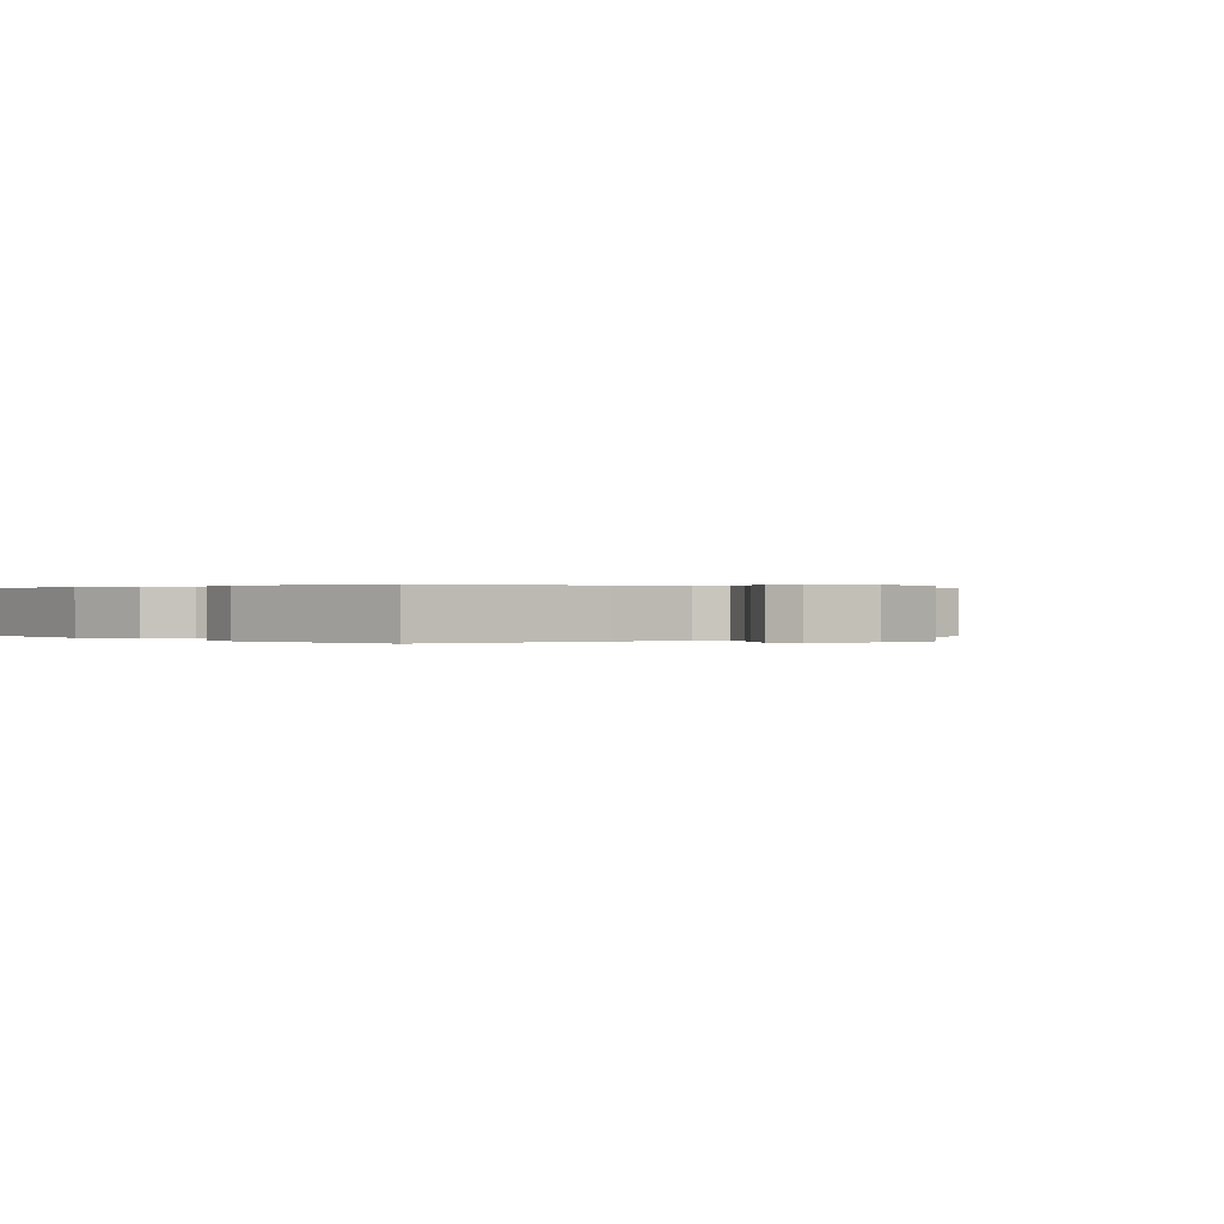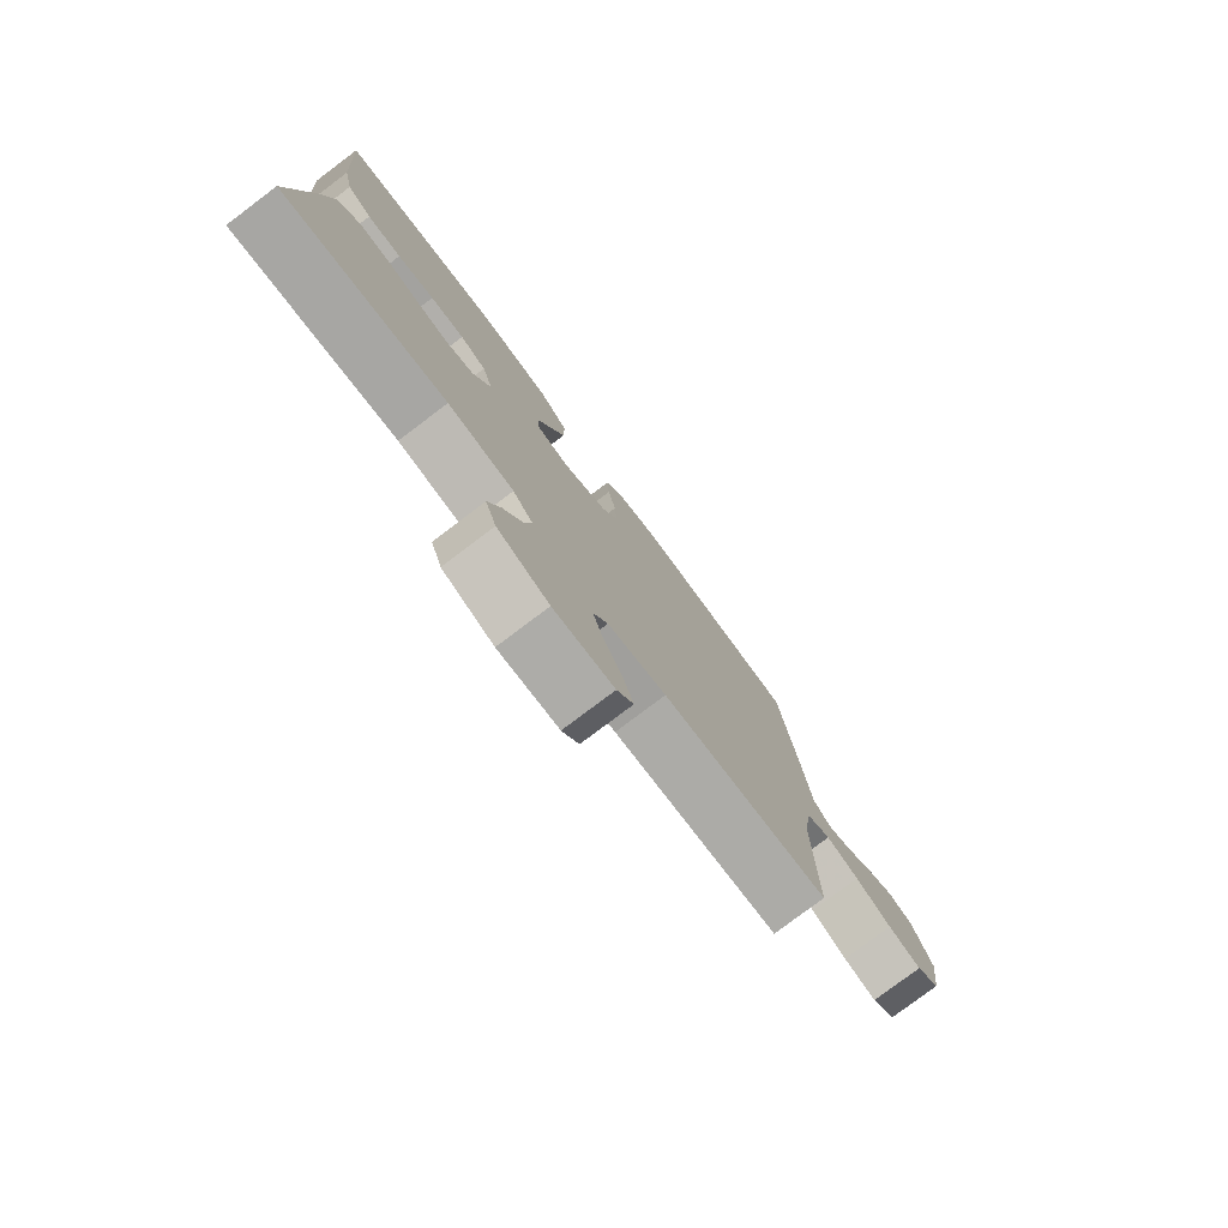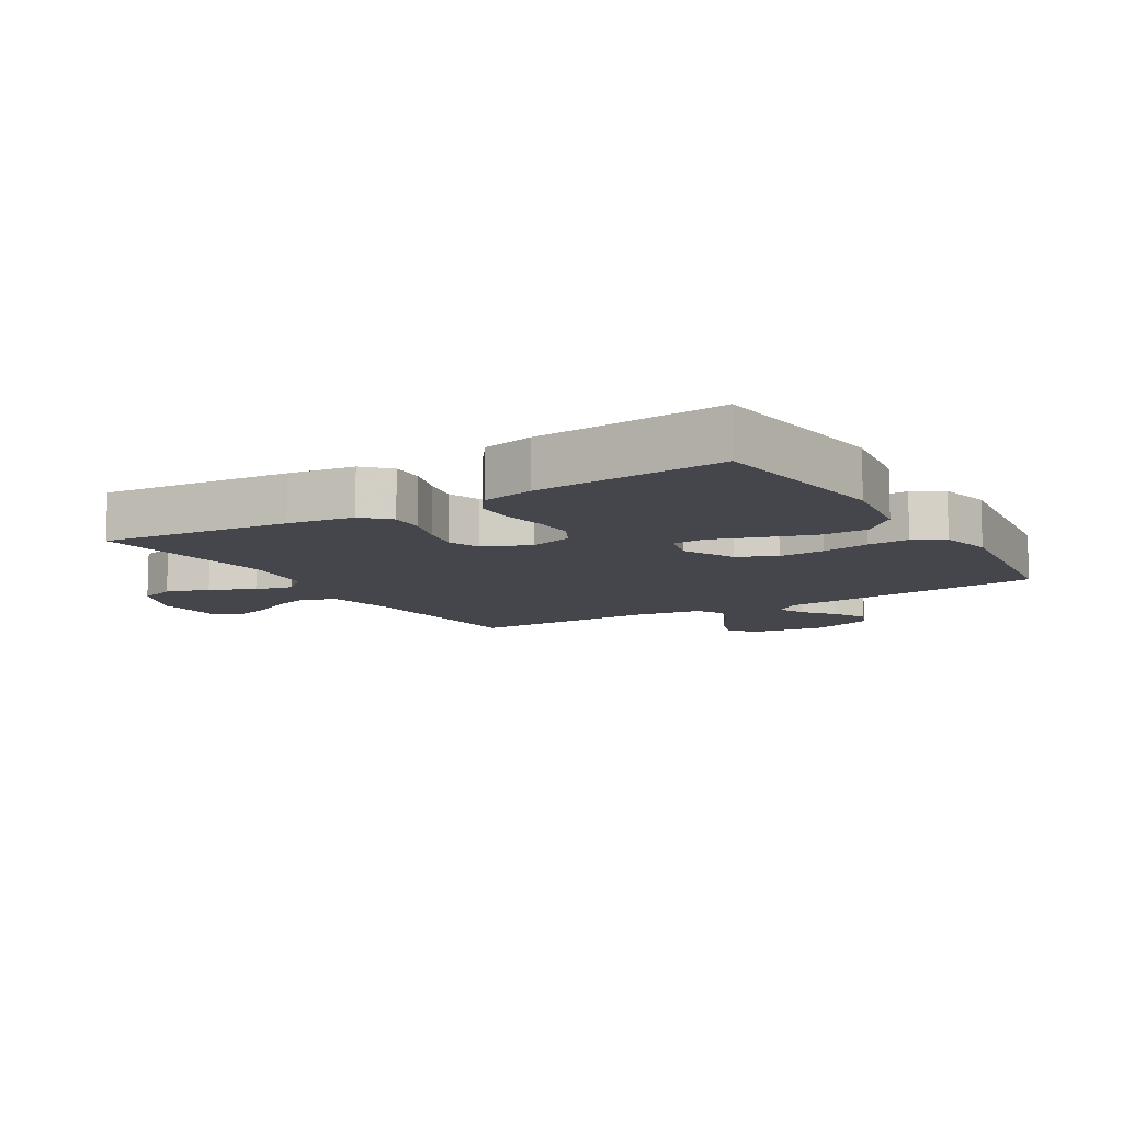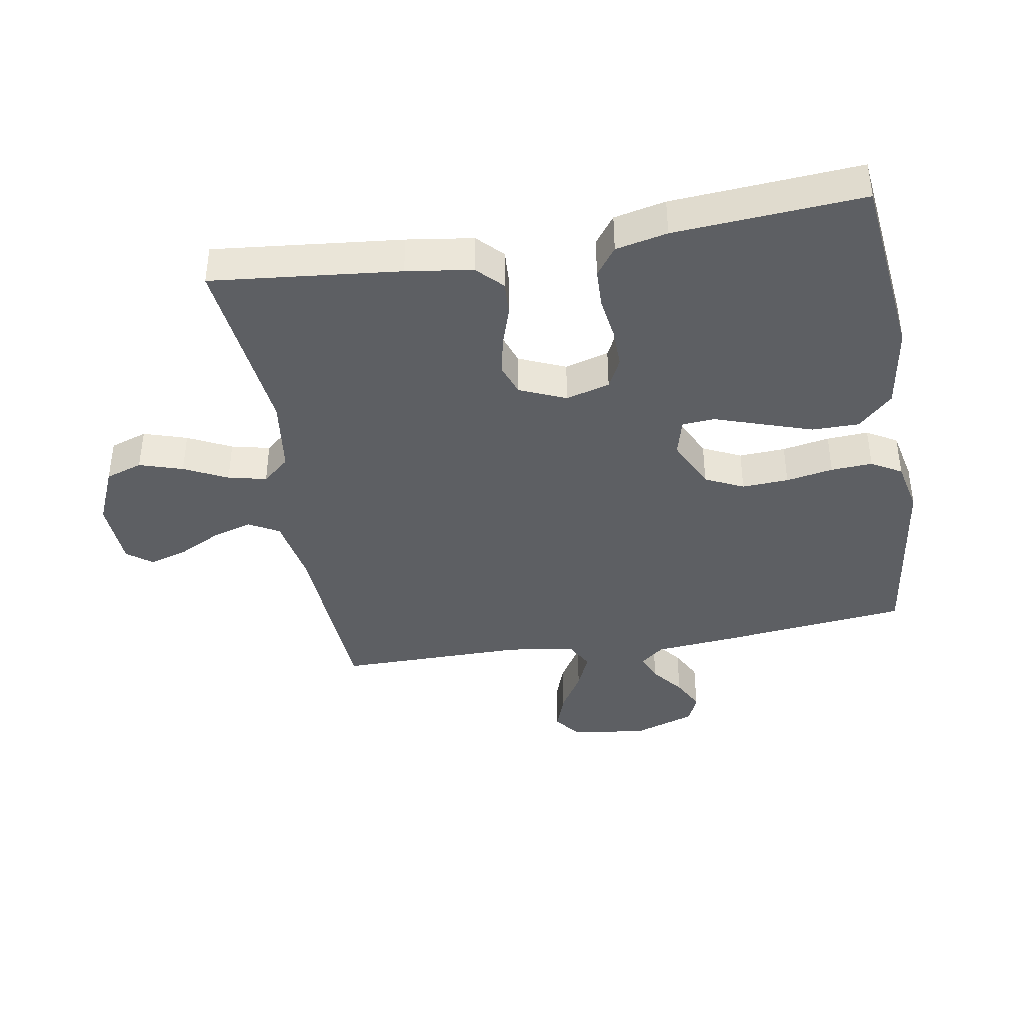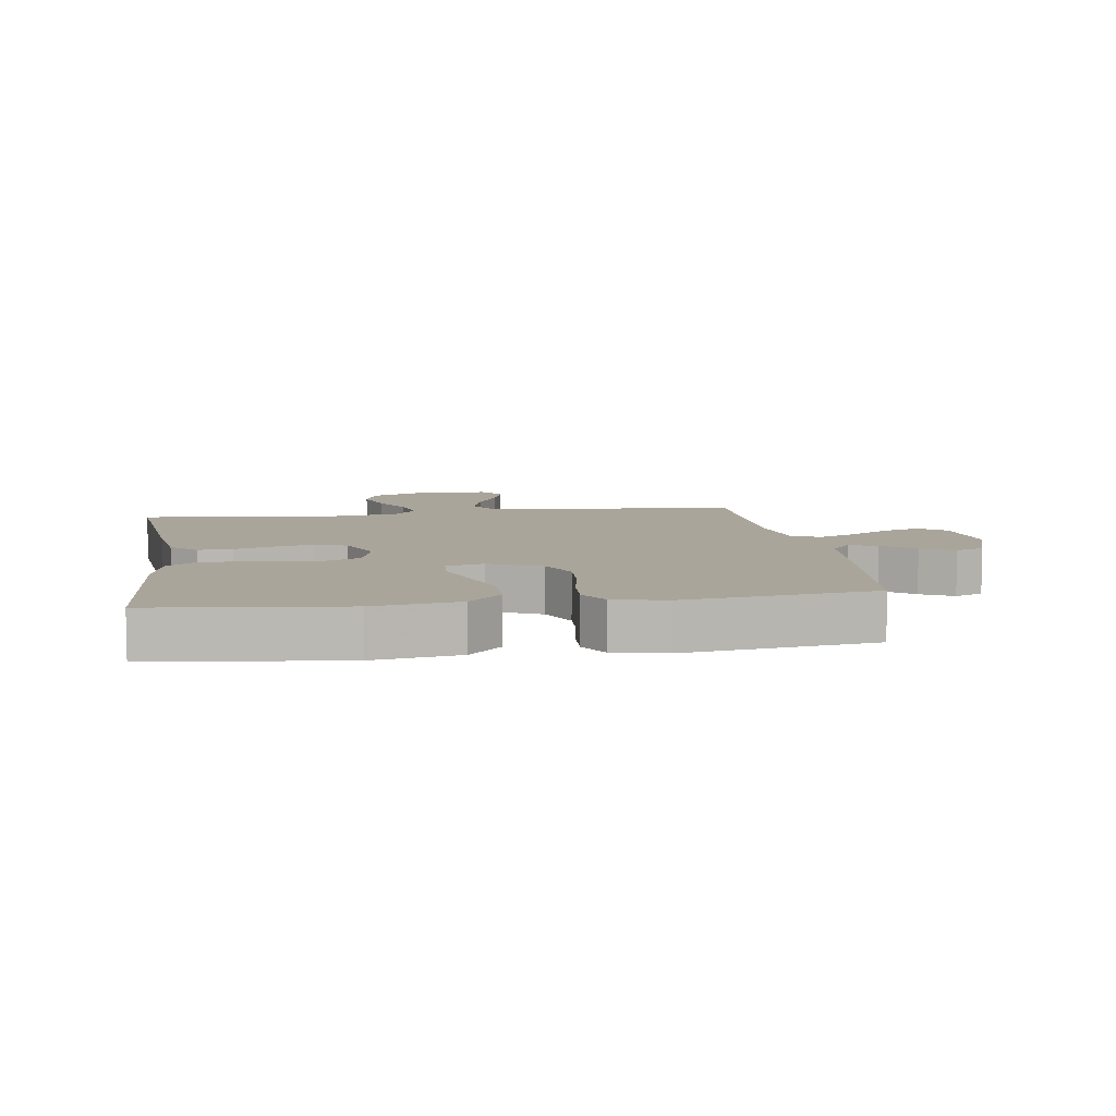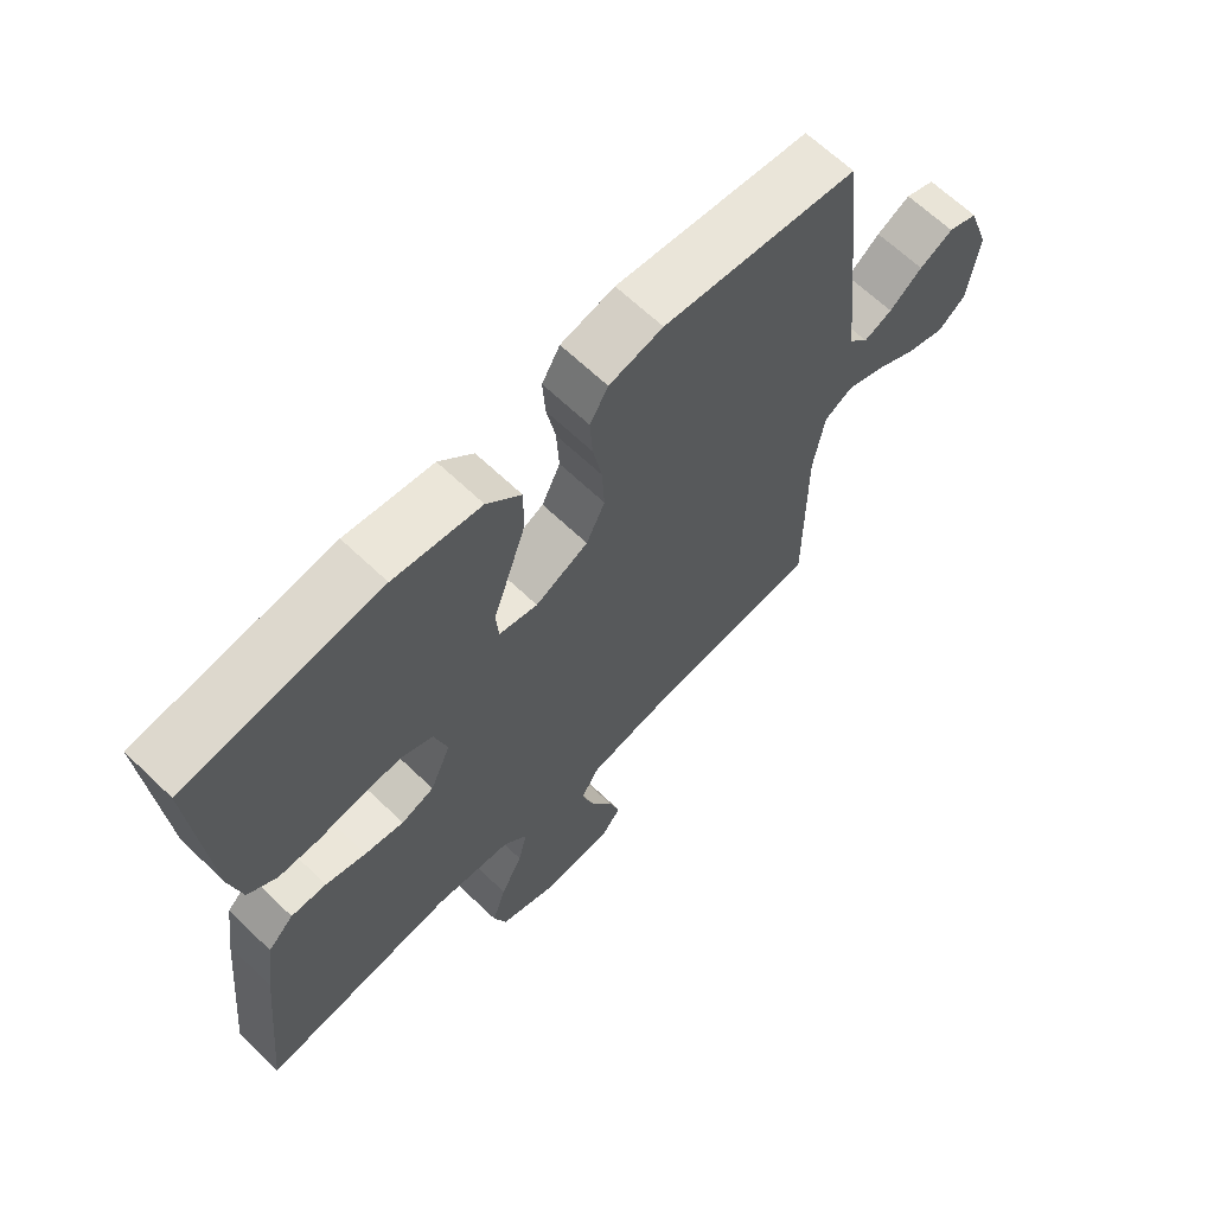
<metadata>
{"format":"obj","ext":"obj","renderer":"f3d","projection":"perspective","resolution":1024,"background":"white","views":[{"elev":0.2,"azim":48.4,"up":"+Y"},{"elev":-78.9,"azim":-53.0,"up":"+Z"},{"elev":-10.0,"azim":-58.4,"up":"+Y"},{"elev":-40.2,"azim":-80.3,"up":"+Y"},{"elev":7.7,"azim":-8.5,"up":"+Y"},{"elev":65.7,"azim":-46.2,"up":"+Z"}]}
</metadata>
<code>
v 0.5 0.07 0.5
v 0.533 0.07 0.2
v 0.545 0.07 0.071
v 0.576 0.07 0.033
v 0.62 0.07 0.051
v 0.671 0.07 0.091
v 0.723 0.07 0.118
v 0.769 0.07 0.099
v 0.803 0.07 0
v 0.787 0.07 -0.121
v 0.744 0.07 -0.154
v 0.684 0.07 -0.133
v 0.619 0.07 -0.094
v 0.56 0.07 -0.069
v 0.516 0.07 -0.093
v 0.499 0.07 -0.2
v 0.5 0.07 -0.5
v 0.2 0.07 -0.519
v 0.094 0.07 -0.538
v 0.067 0.07 -0.586
v 0.086 0.07 -0.65
v 0.121 0.07 -0.718
v 0.139 0.07 -0.778
v 0.109 0.07 -0.818
v 0 0.07 -0.824
v -0.093 0.07 -0.784
v -0.113 0.07 -0.725
v -0.091 0.07 -0.656
v -0.057 0.07 -0.587
v -0.043 0.07 -0.526
v -0.08 0.07 -0.483
v -0.2 0.07 -0.467
v -0.5 0.07 -0.5
v -0.469 0.07 -0.2
v -0.454 0.07 -0.095
v -0.414 0.07 -0.056
v -0.359 0.07 -0.059
v -0.297 0.07 -0.079
v -0.236 0.07 -0.092
v -0.185 0.07 -0.074
v -0.153 0.07 0
v -0.173 0.07 0.07
v -0.221 0.07 0.094
v -0.284 0.07 0.093
v -0.352 0.07 0.083
v -0.415 0.07 0.085
v -0.46 0.07 0.118
v -0.478 0.07 0.2
v -0.5 0.07 0.5
v -0.2 0.07 0.534
v -0.065 0.07 0.513
v -0.012 0.07 0.458
v -0.012 0.07 0.383
v -0.039 0.07 0.302
v -0.064 0.07 0.228
v -0.06 0.07 0.176
v 0 0.07 0.16
v 0.082 0.07 0.199
v 0.111 0.07 0.26
v 0.107 0.07 0.334
v 0.093 0.07 0.409
v 0.089 0.07 0.475
v 0.117 0.07 0.523
v 0.2 0.07 0.541
v 0.5 0 0.5
v 0.533 0 0.2
v 0.545 0 0.071
v 0.576 0 0.033
v 0.62 0 0.051
v 0.671 0 0.091
v 0.723 0 0.118
v 0.769 0 0.099
v 0.803 0 0
v 0.787 0 -0.121
v 0.744 0 -0.154
v 0.684 0 -0.133
v 0.619 0 -0.094
v 0.56 0 -0.069
v 0.516 0 -0.093
v 0.499 0 -0.2
v 0.5 0 -0.5
v 0.2 0 -0.519
v 0.094 0 -0.538
v 0.067 0 -0.586
v 0.086 0 -0.65
v 0.121 0 -0.718
v 0.139 0 -0.778
v 0.109 0 -0.818
v 0 0 -0.824
v -0.093 0 -0.784
v -0.113 0 -0.725
v -0.091 0 -0.656
v -0.057 0 -0.587
v -0.043 0 -0.526
v -0.08 0 -0.483
v -0.2 0 -0.467
v -0.5 0 -0.5
v -0.469 0 -0.2
v -0.454 0 -0.095
v -0.414 0 -0.056
v -0.359 0 -0.059
v -0.297 0 -0.079
v -0.236 0 -0.092
v -0.185 0 -0.074
v -0.153 0 0
v -0.173 0 0.07
v -0.221 0 0.094
v -0.284 0 0.093
v -0.352 0 0.083
v -0.415 0 0.085
v -0.46 0 0.118
v -0.478 0 0.2
v -0.5 0 0.5
v -0.2 0 0.534
v -0.065 0 0.513
v -0.012 0 0.458
v -0.012 0 0.383
v -0.039 0 0.302
v -0.064 0 0.228
v -0.06 0 0.176
v 0 0 0.16
v 0.082 0 0.199
v 0.111 0 0.26
v 0.107 0 0.334
v 0.093 0 0.409
v 0.089 0 0.475
v 0.117 0 0.523
v 0.2 0 0.541
f 1 2 3
f 64 1 3
f 63 64 3
f 62 63 3
f 61 62 3
f 60 61 3
f 59 60 3 4
f 58 59 4
f 57 58 4
f 53 54 55
f 52 53 55
f 51 52 55
f 50 51 55
f 49 50 55
f 48 49 55
f 47 48 55
f 46 47 55
f 45 46 55
f 44 45 55
f 43 44 55 56
f 42 43 56 57
f 36 37 38
f 35 36 38
f 34 35 38
f 33 34 38
f 32 33 38
f 31 32 38 39
f 30 31 39 40
f 27 28 29
f 26 27 29
f 25 26 29
f 24 25 29
f 23 24 29
f 22 23 29
f 21 22 29
f 20 21 29 30
f 30 40 41
f 20 30 41
f 19 20 41
f 16 17 18
f 41 42 57
f 19 41 57
f 18 19 57
f 16 18 57
f 15 16 57
f 11 12 13
f 10 11 13
f 9 10 13
f 8 9 13
f 7 8 13
f 6 7 13
f 5 6 13
f 14 15 57 4
f 4 5 13 14
f 67 66 65
f 67 65 128
f 67 128 127
f 67 127 126
f 67 126 125
f 67 125 124
f 68 67 124 123
f 68 123 122
f 68 122 121
f 119 118 117
f 119 117 116
f 119 116 115
f 119 115 114
f 119 114 113
f 119 113 112
f 119 112 111
f 119 111 110
f 119 110 109
f 119 109 108
f 120 119 108 107
f 121 120 107 106
f 102 101 100
f 102 100 99
f 102 99 98
f 102 98 97
f 102 97 96
f 103 102 96 95
f 104 103 95 94
f 93 92 91
f 93 91 90
f 93 90 89
f 93 89 88
f 93 88 87
f 93 87 86
f 93 86 85
f 94 93 85 84
f 105 104 94
f 105 94 84
f 105 84 83
f 82 81 80
f 121 106 105
f 121 105 83
f 121 83 82
f 121 82 80
f 121 80 79
f 77 76 75
f 77 75 74
f 77 74 73
f 77 73 72
f 77 72 71
f 77 71 70
f 77 70 69
f 68 121 79 78
f 78 77 69 68
f 1 65 66 2
f 2 66 67 3
f 3 67 68 4
f 4 68 69 5
f 5 69 70 6
f 6 70 71 7
f 7 71 72 8
f 8 72 73 9
f 9 73 74 10
f 10 74 75 11
f 11 75 76 12
f 12 76 77 13
f 13 77 78 14
f 14 78 79 15
f 15 79 80 16
f 16 80 81 17
f 17 81 82 18
f 18 82 83 19
f 19 83 84 20
f 20 84 85 21
f 21 85 86 22
f 22 86 87 23
f 23 87 88 24
f 24 88 89 25
f 25 89 90 26
f 26 90 91 27
f 27 91 92 28
f 28 92 93 29
f 29 93 94 30
f 30 94 95 31
f 31 95 96 32
f 32 96 97 33
f 33 97 98 34
f 34 98 99 35
f 35 99 100 36
f 36 100 101 37
f 37 101 102 38
f 38 102 103 39
f 39 103 104 40
f 40 104 105 41
f 41 105 106 42
f 42 106 107 43
f 43 107 108 44
f 44 108 109 45
f 45 109 110 46
f 46 110 111 47
f 47 111 112 48
f 48 112 113 49
f 49 113 114 50
f 50 114 115 51
f 51 115 116 52
f 52 116 117 53
f 53 117 118 54
f 54 118 119 55
f 55 119 120 56
f 56 120 121 57
f 57 121 122 58
f 58 122 123 59
f 59 123 124 60
f 60 124 125 61
f 61 125 126 62
f 62 126 127 63
f 63 127 128 64
f 64 128 65 1

</code>
